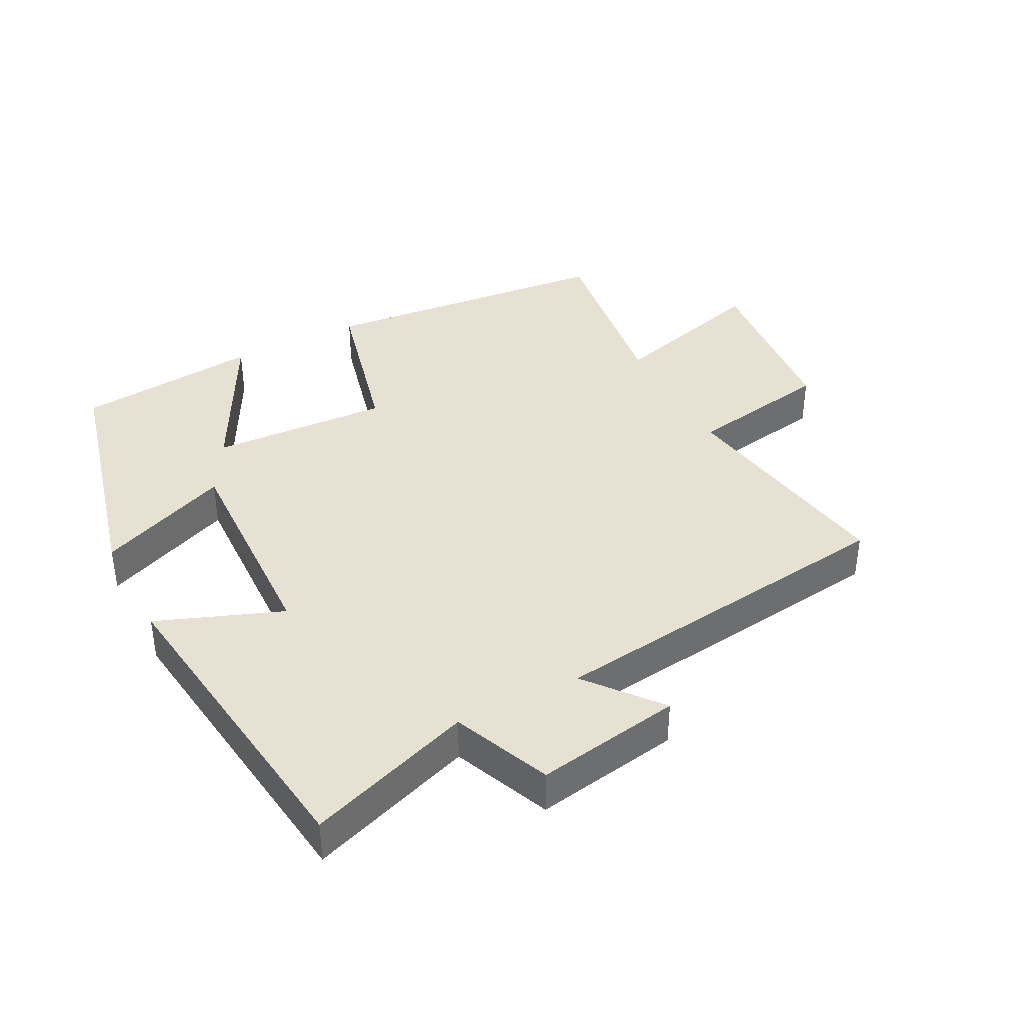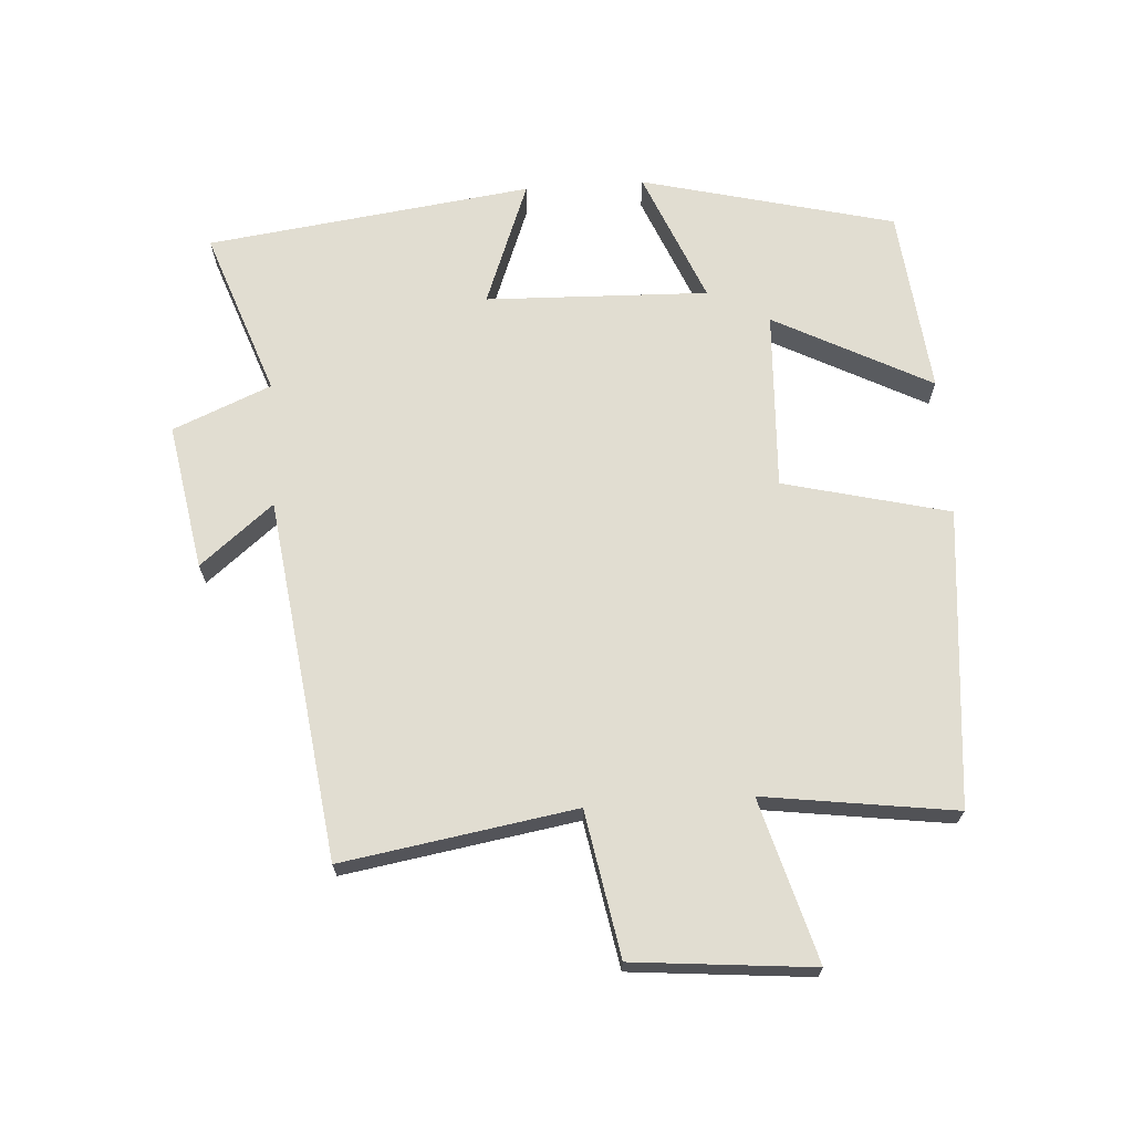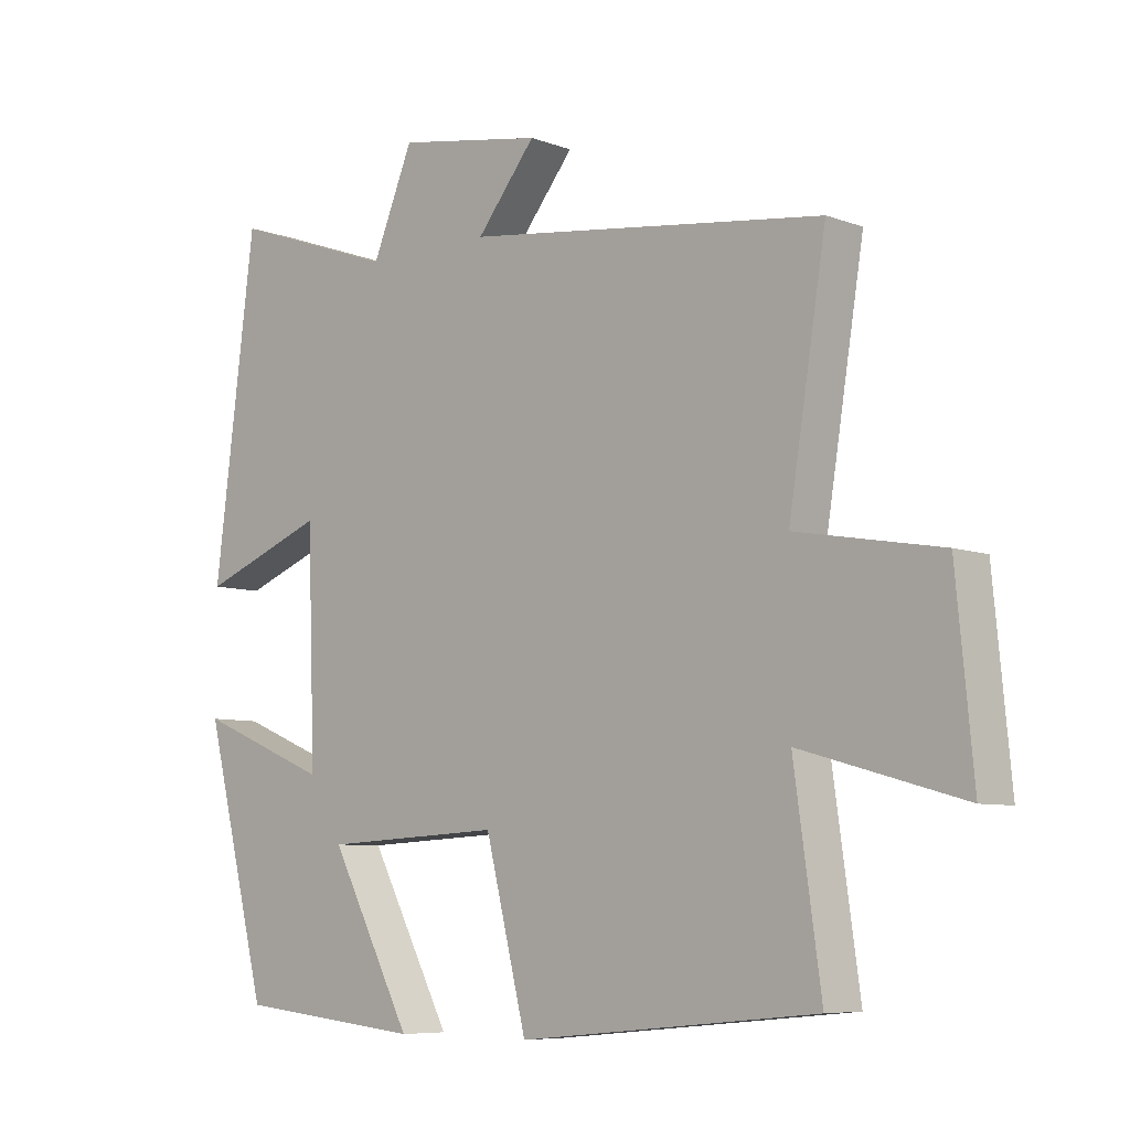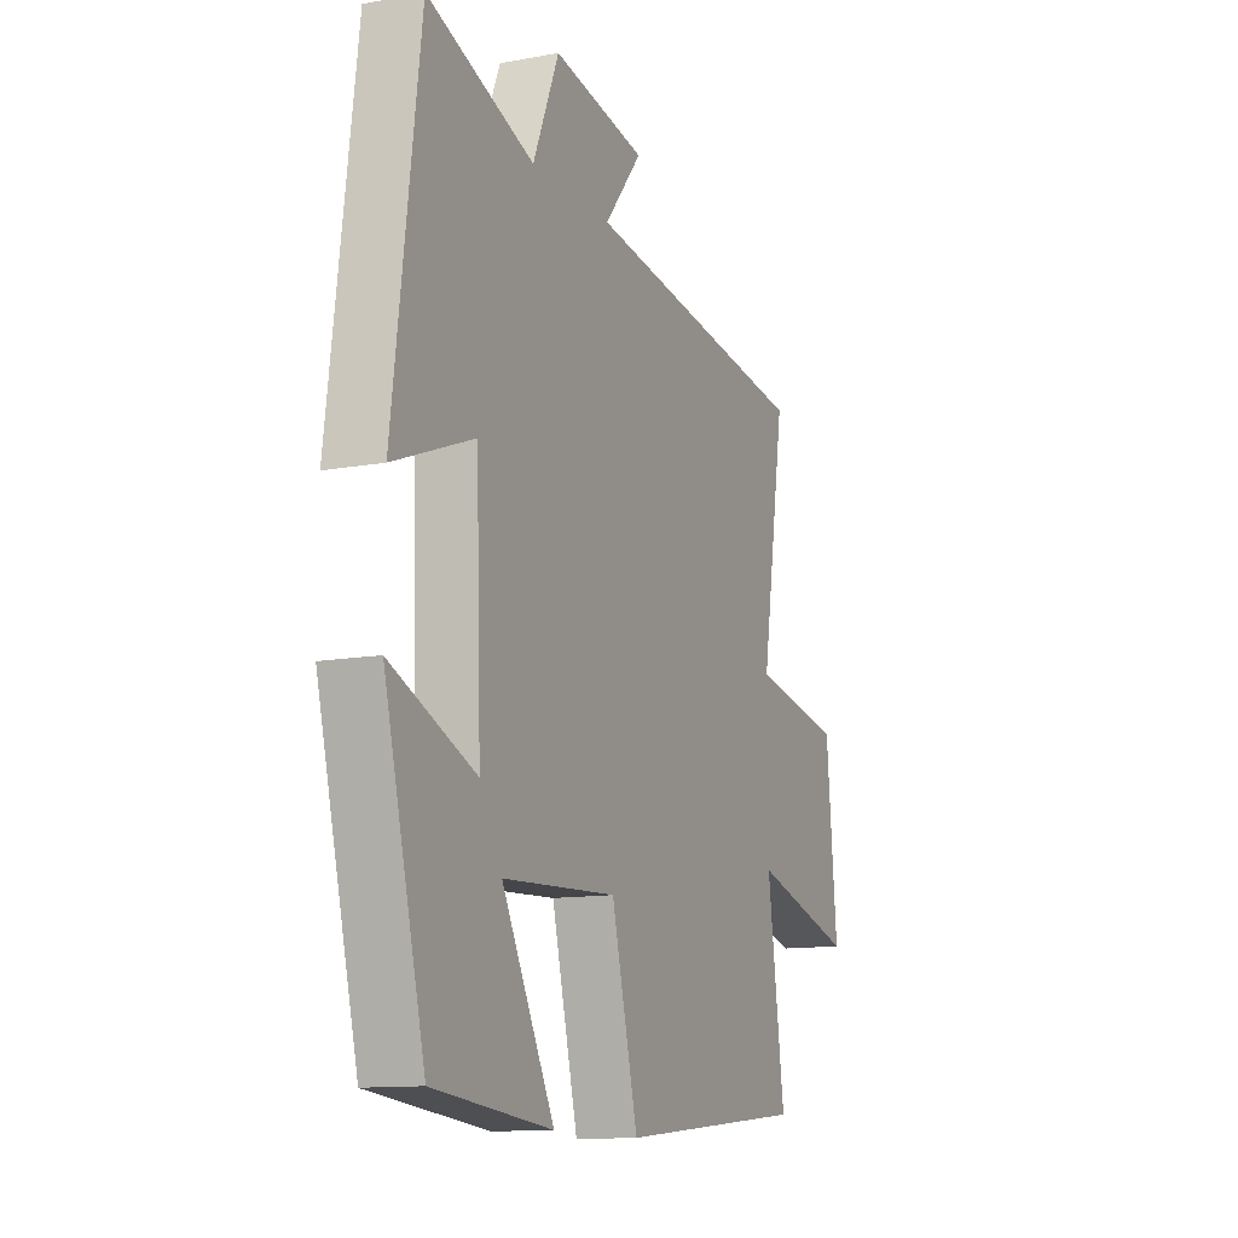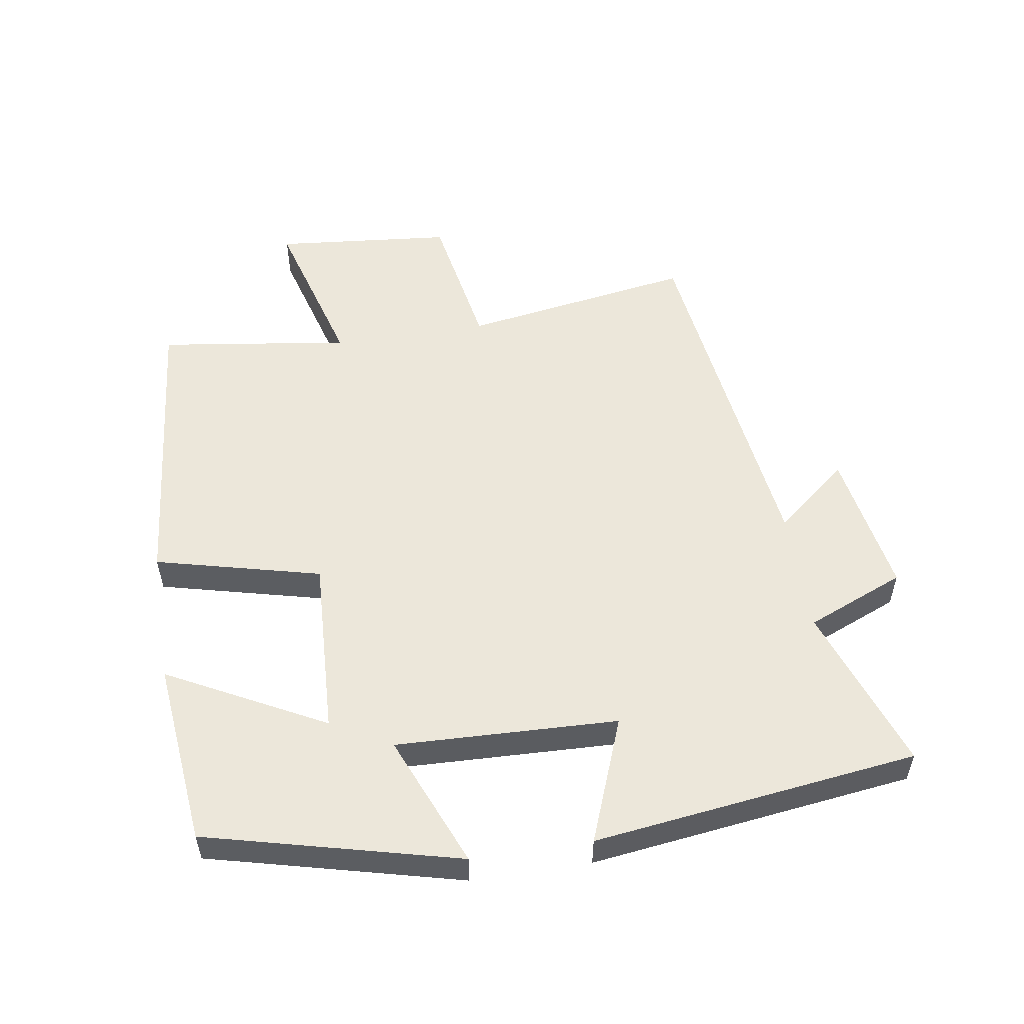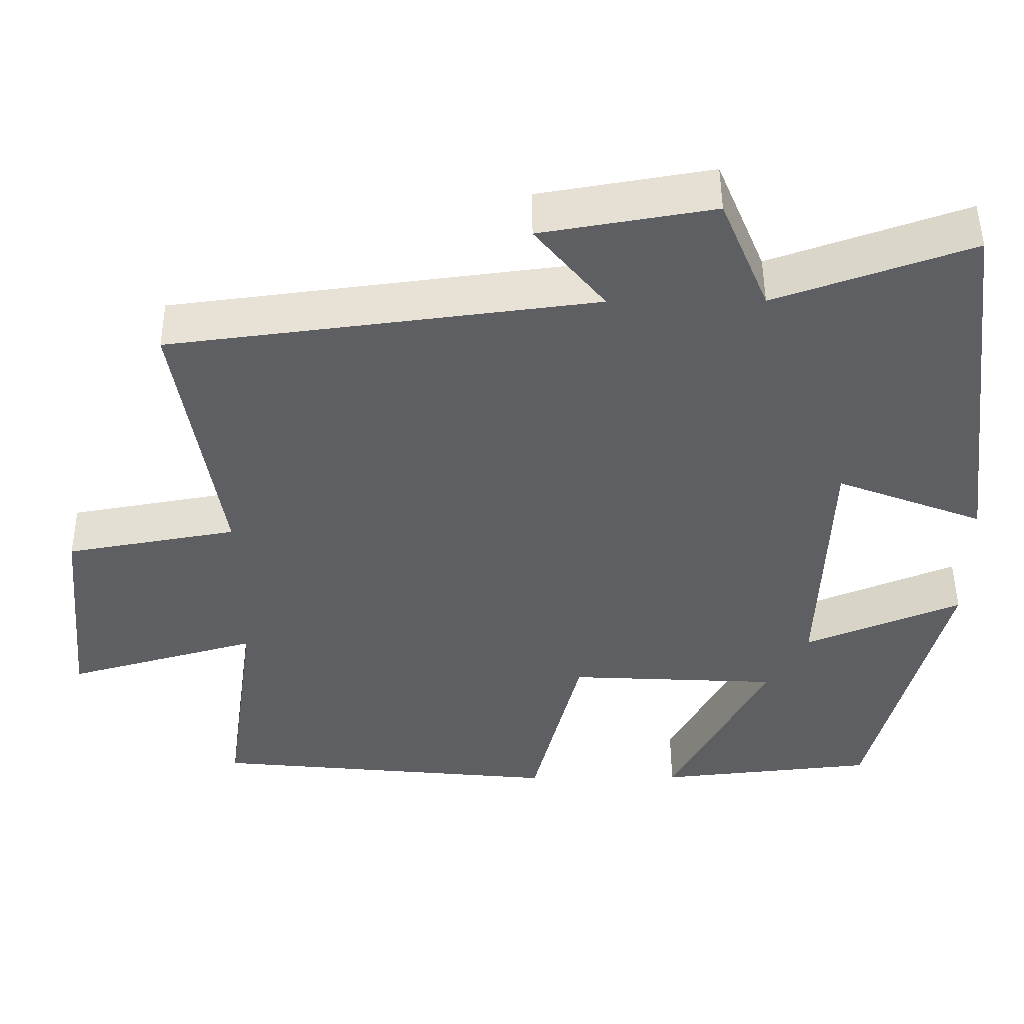
<metadata>
{"format":"obj","ext":"obj","renderer":"f3d","projection":"perspective","resolution":1024,"background":"white","views":[{"elev":38.8,"azim":-27.5,"up":"+Y"},{"elev":68.7,"azim":86.1,"up":"+Y"},{"elev":-7.2,"azim":43.1,"up":"+Z"},{"elev":-12.3,"azim":-66.6,"up":"+Z"},{"elev":53.9,"azim":-99.0,"up":"+Y"},{"elev":48.7,"azim":179.6,"up":"+Z"}]}
</metadata>
<code>
v 0.541 0.07 -0.456
v 0.089 0.07 -0.5
v 0.026 0.07 -0.248
v -0.246 0.07 -0.262
v -0.121 0.07 -0.5
v -0.403 0.07 -0.471
v -0.5 0.07 -0.087
v -0.298 0.07 -0.17
v -0.31 0.07 0.168
v -0.5 0.07 0.095
v -0.437 0.07 0.589
v -0.185 0.07 0.5
v -0.123 0.07 0.649
v 0.099 0.07 0.611
v 0.009 0.07 0.5
v 0.557 0.07 0.43
v 0.5 0.07 0.077
v 0.72 0.07 0.038
v 0.746 0.07 -0.234
v 0.5 0.07 -0.165
v 0.541 0 -0.456
v 0.089 0 -0.5
v 0.026 0 -0.248
v -0.246 0 -0.262
v -0.121 0 -0.5
v -0.403 0 -0.471
v -0.5 0 -0.087
v -0.298 0 -0.17
v -0.31 0 0.168
v -0.5 0 0.095
v -0.437 0 0.589
v -0.185 0 0.5
v -0.123 0 0.649
v 0.099 0 0.611
v 0.009 0 0.5
v 0.557 0 0.43
v 0.5 0 0.077
v 0.72 0 0.038
v 0.746 0 -0.234
v 0.5 0 -0.165
f 17 18 19 20
f 15 16 17
f 15 17 20
f 12 13 14 15
f 12 15 20 1
f 9 10 11 12
f 8 9 12
f 6 7 8
f 5 6 8
f 4 5 8
f 3 4 8 12
f 1 2 3
f 1 3 12
f 40 39 38 37
f 37 36 35
f 40 37 35
f 35 34 33 32
f 21 40 35 32
f 32 31 30 29
f 32 29 28
f 28 27 26
f 28 26 25
f 28 25 24
f 32 28 24 23
f 23 22 21
f 32 23 21
f 1 21 22 2
f 2 22 23 3
f 3 23 24 4
f 4 24 25 5
f 5 25 26 6
f 6 26 27 7
f 7 27 28 8
f 8 28 29 9
f 9 29 30 10
f 10 30 31 11
f 11 31 32 12
f 12 32 33 13
f 13 33 34 14
f 14 34 35 15
f 15 35 36 16
f 16 36 37 17
f 17 37 38 18
f 18 38 39 19
f 19 39 40 20
f 20 40 21 1

</code>
